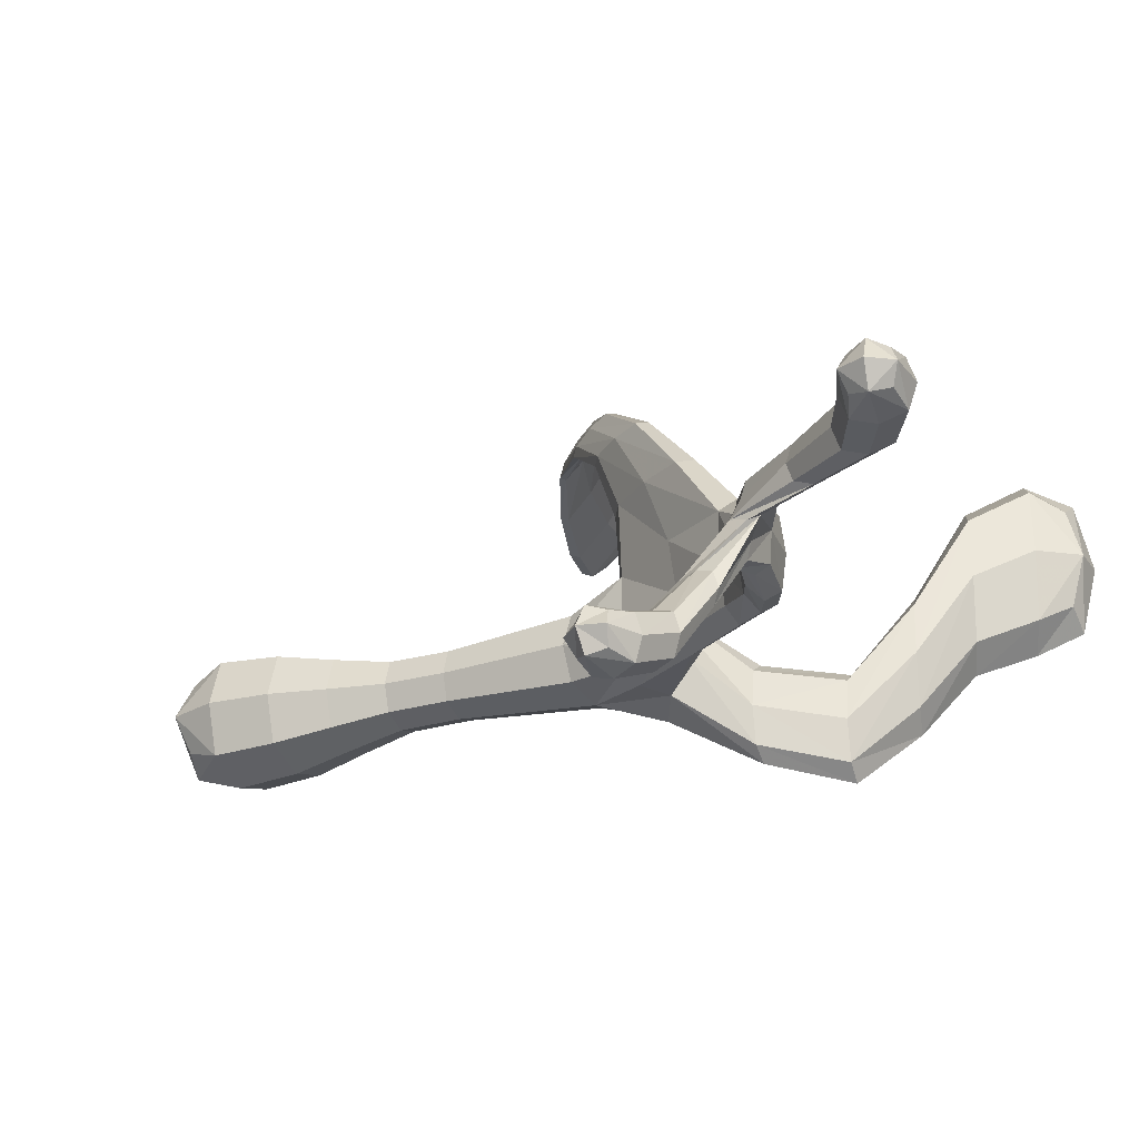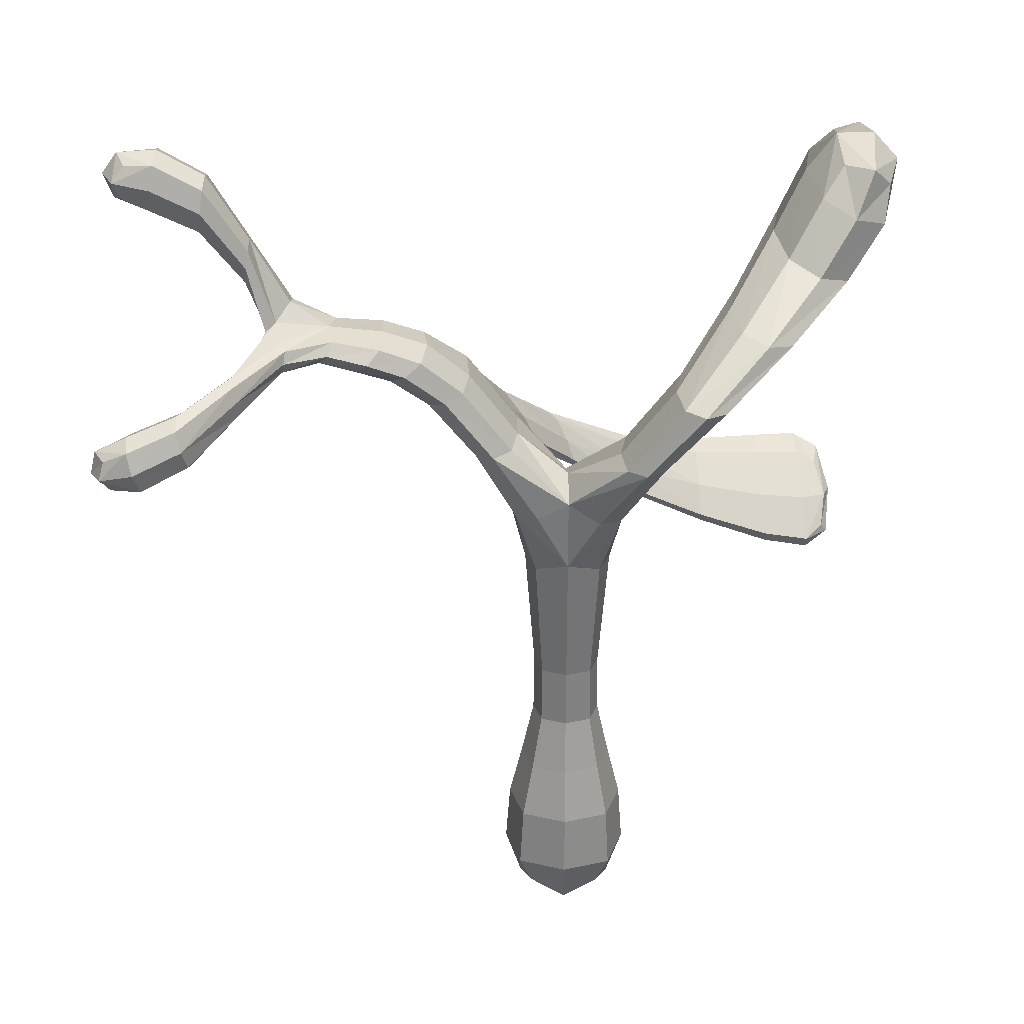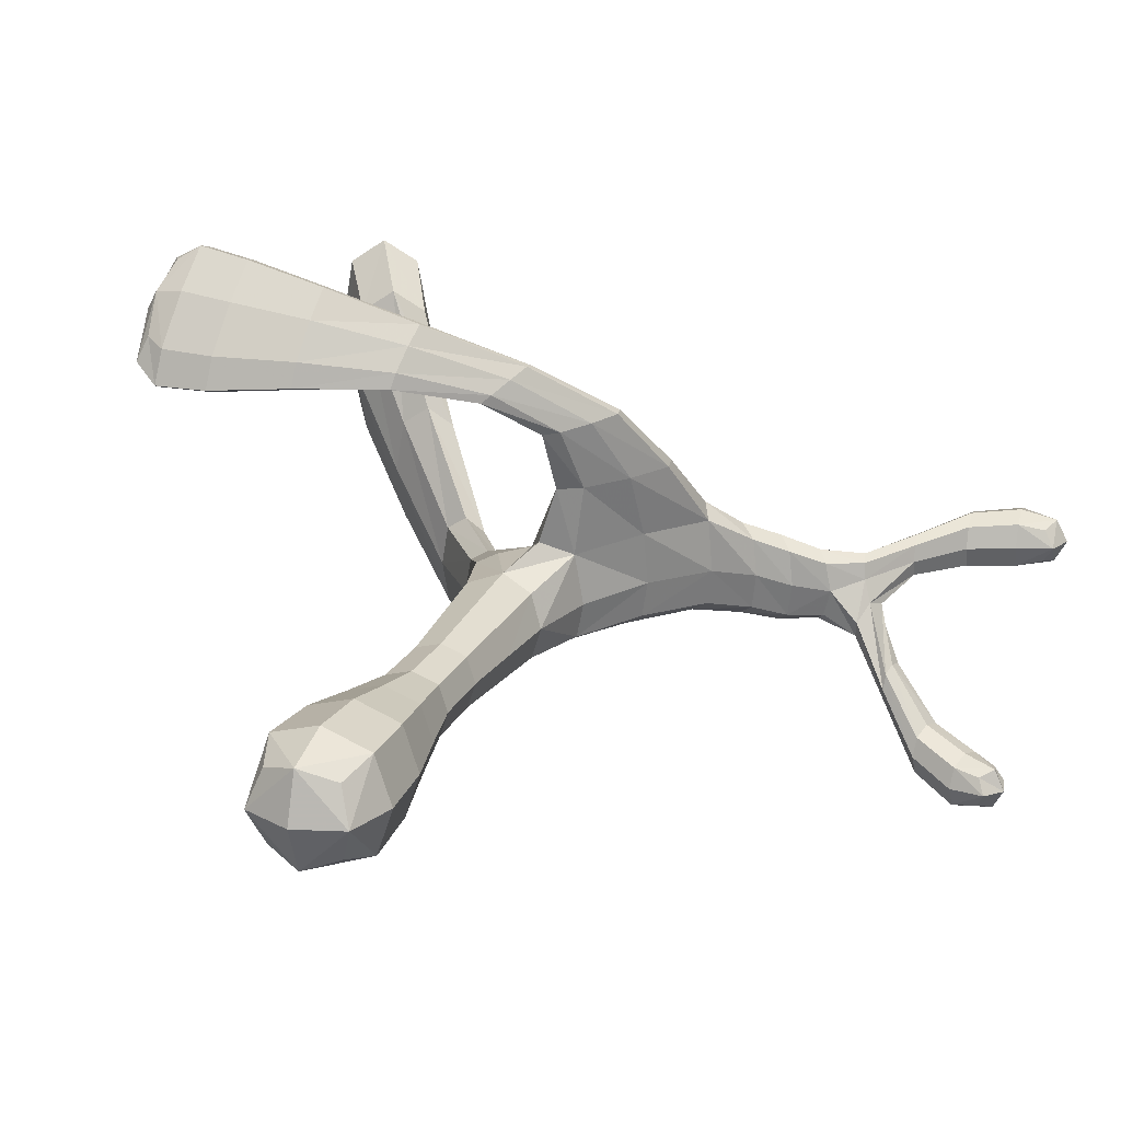
<metadata>
{"format":"obj","ext":"obj","renderer":"f3d","projection":"perspective","resolution":1024,"background":"white","views":[{"elev":-26.0,"azim":114.8,"up":"+Z"},{"elev":29.6,"azim":-179.5,"up":"+Y"},{"elev":24.0,"azim":22.4,"up":"+Z"}]}
</metadata>
<code>
o Plane
v -0.7243 -0.501 5.262
v -0.8957 0.809 5.255
v -0.7243 0.3619 5.267
v -0.7243 0.3619 5.568
v -0.8713 0.3191 5.417
v -0.5774 0.3191 5.417
v -0.5506 0.8011 5.417
v -0.252 1.155 5.368
v -0.4709 0.7878 5.254
v -0.4132 0.6647 5.824
v -0.3912 0.7745 5.417
v -1.258 1.227 5.501
v -0.9776 0.809 5.419
v -0.9776 0.809 5.091
v -1.059 0.809 5.255
v 0.06623 1.244 5.318
v -0.1843 1.112 5.204
v -0.1843 1.112 5.532
v -0.1167 1.07 5.368
v 0.3457 1.133 5.097
v 0.06569 1.193 5.193
v 0.06569 1.193 5.443
v 0.1192 1.146 5.318
v 0.3245 1.46 5.289
v 0.6104 1.736 5.259
v 0.3151 1.532 5.362
v 0.3245 1.46 5.434
v 0.3339 1.387 5.362
v 0.6362 1.023 4.876
v 0.3548 1.199 5.029
v 0.3365 1.067 5.029
v 0.3457 1.133 4.962
v -1.531 1.564 5.91
v -1.37 1.197 5.737
v -1.37 1.197 5.266
v -1.482 1.167 5.501
v -1.754 1.7 5.91
v -1.672 1.504 6.217
v -1.672 1.504 5.603
v -1.814 1.445 5.91
v 0.7726 1.757 5.362
v 0.5972 1.837 5.362
v 0.6104 1.736 5.464
v 0.6236 1.635 5.362
v 0.7818 0.9845 4.783
v 0.6601 1.113 4.783
v 0.6123 0.9339 4.783
v 0.6362 1.023 4.691
v -0.7243 -0.8952 5.202
v -0.7243 -0.501 5.573
v -0.88 -0.501 5.417
v -0.5687 -0.501 5.417
v -0.7243 -1.11 5.417
v -0.7243 -0.8952 5.633
v -0.9394 -0.8952 5.417
v -0.5093 -0.8952 5.417
v -0.7243 -0.1079 5.304
v -0.7243 -0.1079 5.531
v -0.8375 -0.1079 5.417
v -0.6112 -0.1079 5.417
v -0.6927 0.3604 6.22
v -0.5285 0.6839 5.824
v -0.3468 0.8589 5.824
v -0.595 0.4897 5.824
v -1.236 0.1007 6.423
v -0.7318 0.3698 6.184
v -0.6702 0.4556 6.24
v -0.7543 0.2746 6.163
v -1.636 0.03532 6.485
v -1.247 0.1121 6.304
v -1.229 0.2166 6.491
v -1.254 -0.00376 6.236
v -1.759 0.04331 6.413
v -1.652 0.0513 6.32
v -1.627 0.1966 6.58
v -1.661 -0.11 6.225
v -0.609 -0.313 5.417
v -0.8397 -0.313 5.417
v -0.7243 -0.313 5.533
v -0.7243 -0.313 5.302
v -0.5224 0.5398 5.417
v -0.9268 0.5484 5.377
v -0.6511 0.4792 5.639
v -0.8286 0.5591 5.216
v -0.6395 -0.1079 5.333
v -0.8345 0.3298 5.306
v -0.8092 -0.1079 5.502
v -0.6142 0.3298 5.528
v -0.8286 0.5591 5.537
v -0.62 0.5538 5.257
v -0.7237 0.6689 5.377
v -0.2379 0.9694 5.405
v -0.2824 1.014 5.63
v -0.3135 0.9966 5.241
v -0.389 1.024 5.405
v -0.5306 0.7978 5.295
v -0.5451 0.7718 5.601
v -0.4111 0.7779 5.295
v -0.3967 0.7471 5.601
v -1.251 1.037 5.235
v -1.161 1.044 5.053
v -1.161 1.044 5.417
v -1.072 1.052 5.235
v -0.9162 0.809 5.378
v -0.9162 0.809 5.132
v -1.039 0.809 5.378
v -1.039 0.809 5.132
v -0.005154 1.116 5.331
v -0.06433 1.167 5.485
v -0.06433 1.167 5.177
v -0.11 1.22 5.331
v -0.2351 1.144 5.245
v -0.2351 1.144 5.491
v -0.1336 1.081 5.245
v -0.1336 1.081 5.491
v 0.2164 1.214 5.351
v 0.1979 1.265 5.422
v 0.2032 1.184 5.155
v 0.1929 1.317 5.351
v 0.04998 1.231 5.225
v 0.04998 1.231 5.412
v 0.09491 1.156 5.225
v 0.09491 1.156 5.412
v 0.2171 1.134 5.225
v 0.2028 1.234 5.225
v 0.2679 1.25 5.256
v 0.4701 1.562 5.362
v 0.4578 1.656 5.456
v 0.4455 1.75 5.362
v 0.4578 1.656 5.267
v 0.3315 1.405 5.307
v 0.3174 1.514 5.307
v 0.3174 1.514 5.416
v 0.3315 1.405 5.416
v 0.4908 1.07 4.758
v 0.4706 0.9866 4.845
v 0.511 1.154 4.845
v 0.4908 1.07 4.931
v 0.3525 1.183 5.08
v 0.3388 1.084 5.08
v 0.3525 1.183 4.978
v 0.3388 1.084 4.978
v -1.69 1.278 5.808
v -1.556 1.33 5.518
v -1.556 1.33 6.097
v -1.422 1.382 5.808
v -1.286 1.219 5.678
v -1.286 1.219 5.324
v -1.454 1.175 5.678
v -1.454 1.175 5.324
v -1.84 1.606 5.91
v -1.734 1.651 5.679
v -1.734 1.651 6.141
v -1.627 1.695 5.91
v -1.566 1.549 6.141
v -1.566 1.549 5.679
v -1.779 1.46 6.141
v -1.779 1.46 5.679
v 0.742 1.676 5.362
v 0.7321 1.752 5.438
v 0.7221 1.828 5.362
v 0.7321 1.752 5.285
v 0.6203 1.66 5.285
v 0.6005 1.812 5.285
v 0.6005 1.812 5.438
v 0.6203 1.66 5.438
v 0.7454 0.9942 4.714
v 0.7275 0.9271 4.783
v 0.7633 1.061 4.783
v 0.7454 0.9942 4.853
v 0.6541 1.09 4.853
v 0.6183 0.9563 4.853
v 0.6541 1.09 4.714
v 0.6183 0.9563 4.714
v -0.5241 -0.6893 5.417
v -0.9246 -0.6893 5.417
v -0.7243 -0.6893 5.618
v -0.7243 -0.6893 5.217
v -0.8411 -0.501 5.301
v -0.6076 -0.501 5.301
v -0.6076 -0.501 5.534
v -0.8411 -0.501 5.534
v -0.563 -1.056 5.417
v -0.8857 -1.056 5.417
v -0.7243 -1.056 5.579
v -0.7243 -1.056 5.256
v -0.8857 -0.8952 5.256
v -0.563 -0.8952 5.256
v -0.563 -0.8952 5.579
v -0.8857 -0.8952 5.579
v -0.6142 0.3298 5.306
v -0.8092 -0.1079 5.333
v -0.8345 0.3298 5.528
v -0.6395 -0.1079 5.502
v -0.7243 0.1163 5.287
v -0.7243 0.1163 5.548
v -0.8544 0.1056 5.417
v -0.5943 0.1056 5.417
v -0.6111 0.4145 6.031
v -0.4513 0.666 6.05
v -0.5683 0.5468 6.036
v -0.4941 0.5337 6.045
v -0.5199 0.5335 5.824
v -0.3354 0.8007 5.824
v -0.4202 0.8248 5.824
v -0.608 0.5383 5.824
v -0.9825 0.119 6.229
v -0.9478 0.2863 6.389
v -0.9732 0.207 6.272
v -0.9571 0.1983 6.346
v -0.7289 0.2961 6.186
v -0.6663 0.4271 6.244
v -0.6951 0.4389 6.217
v -0.7587 0.2984 6.159
v -1.502 -0.08345 6.222
v -1.47 0.2016 6.552
v -1.493 0.06651 6.31
v -1.478 0.05166 6.464
v -1.246 0.02234 6.313
v -1.228 0.1818 6.502
v -1.236 0.1962 6.415
v -1.255 0.02521 6.223
v -1.743 -0.07168 6.278
v -1.718 0.1583 6.544
v -1.737 0.04931 6.349
v -1.725 0.03732 6.472
v -1.651 -0.07368 6.332
v -1.625 0.1483 6.596
v -1.637 0.1683 6.475
v -1.663 -0.06968 6.206
v -0.6378 -0.313 5.331
v -0.6378 -0.313 5.504
v -0.8109 -0.313 5.331
v -0.8109 -0.313 5.504
v -0.5468 0.5433 5.298
v -0.5489 0.5294 5.592
v -0.9022 0.5511 5.257
v -0.9022 0.5511 5.497
v -0.7183 0.5816 5.572
v -0.724 0.6125 5.254
v -0.2568 0.9762 5.282
v -0.2524 0.9653 5.586
v -0.3757 1.008 5.586
v -0.3701 1.017 5.282
v -1.228 1.039 5.099
v -1.228 1.039 5.371
v -1.094 1.05 5.371
v -1.094 1.05 5.099
v -0.02267 1.128 5.215
v -0.02267 1.128 5.446
v -0.1026 1.207 5.446
v -0.1026 1.207 5.215
v 0.2109 1.146 5.172
v 0.2091 1.226 5.404
v 0.1901 1.304 5.404
v 0.1989 1.221 5.172
v 0.2436 1.191 5.279
v 0.2352 1.276 5.279
v 0.467 1.586 5.433
v 0.4486 1.727 5.433
v 0.467 1.586 5.291
v 0.4486 1.727 5.291
v 0.4756 1.008 4.78
v 0.5059 1.133 4.78
v 0.4756 1.008 4.91
v 0.5059 1.133 4.91
v -1.657 1.291 5.591
v -1.657 1.291 6.025
v -1.455 1.369 6.025
v -1.455 1.369 5.591
v -1.797 1.58 5.739
v -1.797 1.58 6.081
v -1.639 1.646 6.081
v -1.639 1.646 5.739
v 0.7079 1.692 5.418
v 0.6932 1.804 5.418
v 0.7079 1.692 5.305
v 0.6932 1.804 5.305
v 0.7038 0.9521 4.732
v 0.7303 1.051 4.732
v 0.7038 0.9521 4.835
v 0.7303 1.051 4.835
v -0.5742 -0.6893 5.267
v -0.5742 -0.6893 5.568
v -0.8745 -0.6893 5.267
v -0.8745 -0.6893 5.568
v -0.6049 -1.015 5.298
v -0.6049 -1.015 5.537
v -0.8438 -1.015 5.298
v -0.8438 -1.015 5.537
v -0.6268 0.1083 5.32
v -0.8219 0.1083 5.32
v -0.8219 0.1083 5.515
v -0.6268 0.1083 5.515
v -0.5628 0.4443 6.036
v -0.6195 0.4476 6.03
v -0.444 0.6264 6.051
v -0.4986 0.6428 6.044
v -0.972 0.1388 6.277
v -0.9843 0.141 6.22
v -0.9462 0.2599 6.397
v -0.9581 0.2708 6.342
v -1.492 -0.04967 6.322
v -1.503 -0.04596 6.205
v -1.468 0.1567 6.567
v -1.479 0.1753 6.454
v -1.713 -0.04453 6.356
v -1.722 -0.0392 6.264
v -1.694 0.1223 6.552
v -1.703 0.1347 6.462
f 3 191 291
f 3 195 292
f 3 86 237
f 3 84 240
f 3 90 235
f 4 193 293
f 4 196 294
f 4 88 236
f 4 83 239
f 4 89 238
f 5 86 197
f 5 197 193
f 5 193 82
f 5 82 237
f 6 88 198
f 6 198 191
f 6 191 235
f 6 81 236
f 49 187 178
f 49 178 188
f 49 188 186
f 49 186 187
f 53 183 185
f 53 185 184
f 53 184 186
f 53 186 183
f 54 189 177
f 54 177 190
f 54 190 185
f 54 185 189
f 55 190 176
f 55 176 187
f 55 187 184
f 55 184 190
f 56 188 175
f 56 175 189
f 56 189 183
f 56 183 188
f 195 3 291
f 86 3 292
f 84 3 237
f 90 3 240
f 191 3 235
f 196 4 293
f 88 4 294
f 83 4 236
f 89 4 239
f 193 4 238
f 86 292 197
f 197 293 193
f 193 238 82
f 86 5 237
f 88 294 198
f 198 291 191
f 81 6 235
f 88 6 236
f 187 285 178
f 178 283 188
f 188 287 186
f 186 289 187
f 183 288 185
f 185 290 184
f 184 289 186
f 186 287 183
f 189 284 177
f 177 286 190
f 190 290 185
f 185 288 189
f 190 286 176
f 176 285 187
f 187 289 184
f 184 290 190
f 188 283 175
f 175 284 189
f 189 288 183
f 183 287 188
f 1 179 80
f 1 80 180
f 1 180 283
f 1 178 285
f 2 104 239
f 2 91 105
f 2 105 248
f 2 103 247
f 7 96 240
f 7 91 239
f 7 97 95
f 7 95 244
f 8 112 95
f 8 95 243
f 8 113 111
f 8 111 252
f 9 98 90
f 9 90 240
f 9 96 94
f 9 94 241
f 10 203 99
f 10 99 242
f 10 204 202
f 10 202 295
f 11 99 236
f 11 81 235
f 11 98 92
f 11 92 99
f 12 147 103
f 12 103 248
f 12 148 146
f 12 146 269
f 13 106 89
f 13 89 239
f 13 104 102
f 13 102 246
f 14 105 240
f 14 84 107
f 14 107 245
f 14 101 105
f 15 107 82
f 15 82 238
f 15 106 100
f 15 100 107
f 16 120 252
f 16 111 251
f 16 121 119
f 16 119 258
f 16 125 256
f 17 114 94
f 17 94 244
f 17 112 110
f 17 110 249
f 18 113 243
f 18 93 115
f 18 115 250
f 18 109 113
f 19 115 242
f 19 92 114
f 19 114 249
f 19 108 115
f 20 139 258
f 20 126 140
f 20 140 265
f 20 138 266
f 21 122 110
f 21 110 252
f 21 120 118
f 21 118 253
f 22 121 251
f 22 109 123
f 22 123 254
f 22 117 255
f 23 123 250
f 23 108 249
f 23 122 253
f 23 124 116
f 23 116 123
f 24 131 257
f 24 126 258
f 24 132 262
f 24 130 131
f 26 132 258
f 26 119 255
f 26 133 129
f 26 129 132
f 27 133 117
f 27 117 254
f 27 134 128
f 27 128 260
f 28 134 116
f 28 116 257
f 28 131 261
f 28 127 259
f 30 141 125
f 30 125 258
f 30 139 137
f 30 137 264
f 31 140 257
f 31 124 142
f 31 142 263
f 31 136 140
f 32 142 253
f 32 118 256
f 32 141 135
f 32 135 142
f 34 149 246
f 34 102 247
f 34 147 145
f 34 145 149
f 35 148 248
f 35 101 150
f 35 150 267
f 35 144 270
f 36 150 245
f 36 100 149
f 36 149 268
f 36 143 150
f 50 181 79
f 50 79 182
f 50 182 286
f 50 177 284
f 51 182 78
f 51 78 179
f 51 179 285
f 51 176 286
f 52 180 77
f 52 77 181
f 52 181 284
f 52 175 283
f 57 85 231
f 57 80 233
f 57 192 195
f 57 195 85
f 58 87 234
f 58 79 232
f 58 194 196
f 58 196 87
f 59 192 233
f 59 78 234
f 59 87 293
f 59 197 292
f 60 194 232
f 60 77 231
f 60 85 291
f 60 198 294
f 61 211 202
f 61 202 297
f 61 212 210
f 61 210 299
f 62 205 243
f 62 97 239
f 62 206 296
f 62 201 205
f 63 204 93
f 63 93 205
f 63 205 298
f 63 200 297
f 64 206 239
f 64 83 236
f 64 203 199
f 64 199 206
f 65 219 210
f 65 210 301
f 65 220 218
f 65 218 303
f 66 213 298
f 66 201 214
f 66 214 300
f 66 209 213
f 67 212 200
f 67 200 213
f 67 213 302
f 67 208 301
f 68 214 296
f 68 199 295
f 68 211 207
f 68 207 214
f 69 227 218
f 69 218 305
f 69 228 226
f 69 226 227
f 70 221 302
f 70 209 222
f 70 222 304
f 70 217 221
f 71 220 208
f 71 208 302
f 71 221 216
f 71 216 305
f 72 222 300
f 72 207 299
f 72 219 215
f 72 215 222
f 73 225 308
f 73 223 226
f 73 226 309
f 73 224 225
f 74 229 306
f 74 217 230
f 74 230 225
f 74 225 229
f 75 228 216
f 75 216 306
f 75 229 310
f 75 224 228
f 76 230 304
f 76 215 303
f 76 227 307
f 76 223 230
f 179 233 80
f 80 231 180
f 178 1 283
f 179 1 285
f 91 2 239
f 91 240 105
f 103 2 248
f 104 2 247
f 91 7 240
f 97 7 239
f 97 243 95
f 96 7 244
f 112 244 95
f 113 8 243
f 113 251 111
f 112 8 252
f 98 235 90
f 96 9 240
f 96 244 94
f 98 9 241
f 203 236 99
f 204 10 242
f 204 297 202
f 203 10 295
f 81 11 236
f 98 11 235
f 98 241 92
f 92 242 99
f 147 247 103
f 148 12 248
f 148 270 146
f 147 12 269
f 106 238 89
f 104 13 239
f 104 247 102
f 106 13 246
f 84 14 240
f 84 237 107
f 101 14 245
f 101 248 105
f 107 237 82
f 106 15 238
f 106 246 100
f 100 245 107
f 111 16 252
f 121 16 251
f 121 255 119
f 125 16 258
f 120 16 256
f 114 241 94
f 112 17 244
f 112 252 110
f 114 17 249
f 93 18 243
f 93 242 115
f 109 18 250
f 109 251 113
f 92 19 242
f 92 241 114
f 108 19 249
f 108 250 115
f 126 20 258
f 126 257 140
f 138 20 265
f 139 20 266
f 122 249 110
f 120 21 252
f 120 256 118
f 122 21 253
f 109 22 251
f 109 250 123
f 117 22 254
f 121 22 255
f 108 23 250
f 122 23 249
f 124 23 253
f 124 257 116
f 116 254 123
f 126 24 257
f 132 24 258
f 130 24 262
f 130 261 131
f 119 26 258
f 133 26 255
f 133 260 129
f 129 262 132
f 133 255 117
f 134 27 254
f 134 259 128
f 133 27 260
f 134 254 116
f 131 28 257
f 127 28 261
f 134 28 259
f 141 256 125
f 139 30 258
f 139 266 137
f 141 30 264
f 124 31 257
f 124 253 142
f 136 31 263
f 136 265 140
f 118 32 253
f 141 32 256
f 141 264 135
f 135 263 142
f 102 34 246
f 147 34 247
f 147 269 145
f 145 268 149
f 101 35 248
f 101 245 150
f 144 35 267
f 148 35 270
f 100 36 245
f 100 246 149
f 143 36 268
f 143 267 150
f 181 232 79
f 79 234 182
f 177 50 286
f 181 50 284
f 182 234 78
f 78 233 179
f 176 51 285
f 182 51 286
f 180 231 77
f 77 232 181
f 175 52 284
f 180 52 283
f 80 57 231
f 192 57 233
f 192 292 195
f 195 291 85
f 79 58 234
f 194 58 232
f 194 294 196
f 196 293 87
f 78 59 233
f 87 59 234
f 197 59 293
f 192 59 292
f 77 60 232
f 85 60 231
f 198 60 291
f 194 60 294
f 211 295 202
f 212 61 297
f 212 301 210
f 211 61 299
f 97 62 243
f 206 62 239
f 201 62 296
f 201 298 205
f 204 242 93
f 93 243 205
f 200 63 298
f 204 63 297
f 83 64 239
f 203 64 236
f 203 295 199
f 199 296 206
f 219 299 210
f 220 65 301
f 220 305 218
f 219 65 303
f 201 66 298
f 201 296 214
f 209 66 300
f 209 302 213
f 212 297 200
f 200 298 213
f 208 67 302
f 212 67 301
f 199 68 296
f 211 68 295
f 211 299 207
f 207 300 214
f 227 303 218
f 228 69 305
f 228 309 226
f 226 307 227
f 209 70 302
f 209 300 222
f 217 70 304
f 217 306 221
f 220 301 208
f 221 71 302
f 221 306 216
f 220 71 305
f 207 72 300
f 219 72 299
f 219 303 215
f 215 304 222
f 223 73 308
f 223 307 226
f 224 73 309
f 224 310 225
f 217 74 306
f 217 304 230
f 230 308 225
f 225 310 229
f 228 305 216
f 229 75 306
f 224 75 310
f 224 309 228
f 215 76 304
f 227 76 303
f 223 76 307
f 223 308 230
f 33 155 146
f 33 146 270
f 33 156 154
f 33 154 155
f 37 153 154
f 37 154 152
f 37 152 151
f 37 151 153
f 38 157 268
f 38 145 269
f 38 155 273
f 38 153 272
f 39 156 144
f 39 144 158
f 39 158 271
f 39 152 274
f 40 158 267
f 40 143 157
f 40 157 151
f 40 151 158
f 155 269 146
f 156 33 270
f 156 274 154
f 154 273 155
f 153 273 154
f 154 274 152
f 152 271 151
f 151 272 153
f 145 38 268
f 155 38 269
f 153 38 273
f 157 38 272
f 156 270 144
f 144 267 158
f 152 39 271
f 156 39 274
f 143 40 267
f 143 268 157
f 157 272 151
f 151 271 158
f 25 163 261
f 25 130 164
f 25 164 162
f 25 162 163
f 29 171 138
f 29 138 172
f 29 172 170
f 29 170 171
f 41 160 159
f 41 159 162
f 41 162 161
f 41 161 160
f 42 164 262
f 42 129 260
f 42 165 161
f 42 161 164
f 43 165 128
f 43 128 259
f 43 166 160
f 43 160 165
f 44 166 127
f 44 127 163
f 44 163 159
f 44 159 166
f 45 170 281
f 45 168 279
f 45 167 280
f 45 169 282
f 46 173 137
f 46 137 266
f 46 171 169
f 46 169 173
f 47 172 265
f 47 136 174
f 47 174 168
f 47 168 172
f 48 174 263
f 48 135 264
f 48 173 167
f 48 167 174
f 130 25 261
f 130 262 164
f 164 278 162
f 162 277 163
f 171 266 138
f 138 265 172
f 172 281 170
f 170 282 171
f 160 275 159
f 159 277 162
f 162 278 161
f 161 276 160
f 129 42 262
f 165 42 260
f 165 276 161
f 161 278 164
f 165 260 128
f 166 43 259
f 166 275 160
f 160 276 165
f 166 259 127
f 127 261 163
f 163 277 159
f 159 275 166
f 168 45 281
f 167 45 279
f 169 45 280
f 170 45 282
f 173 264 137
f 171 46 266
f 171 282 169
f 169 280 173
f 136 47 265
f 136 263 174
f 174 279 168
f 168 281 172
f 135 48 263
f 173 48 264
f 173 280 167
f 167 279 174

</code>
